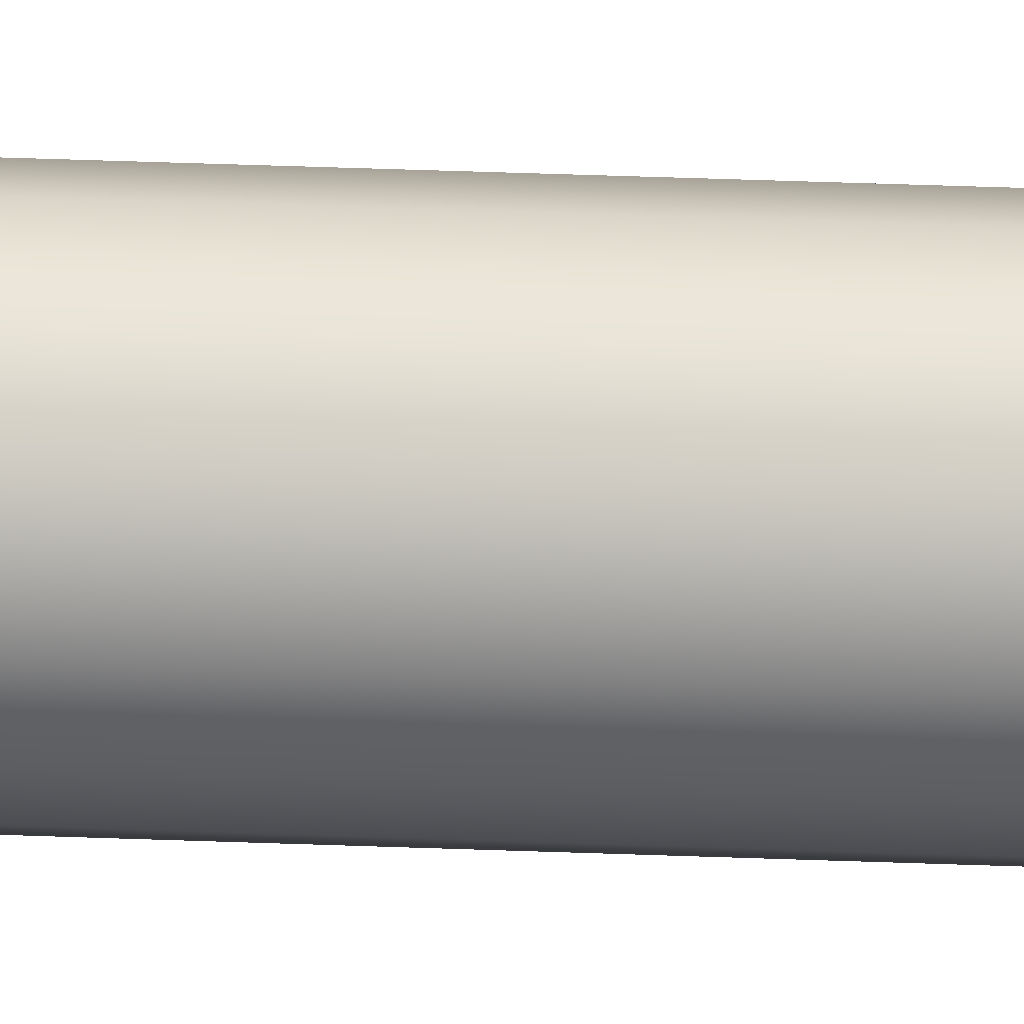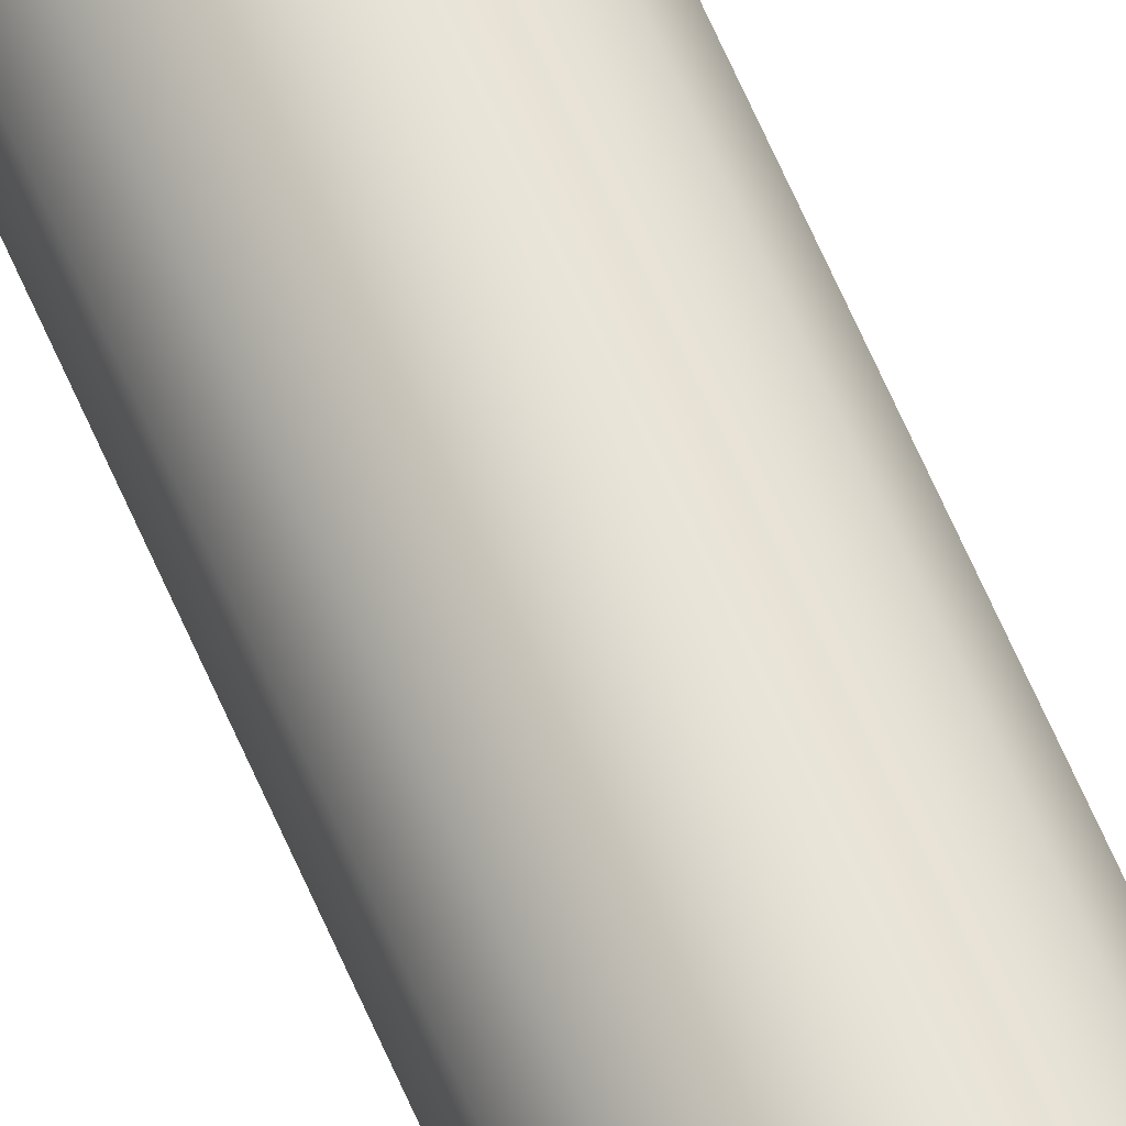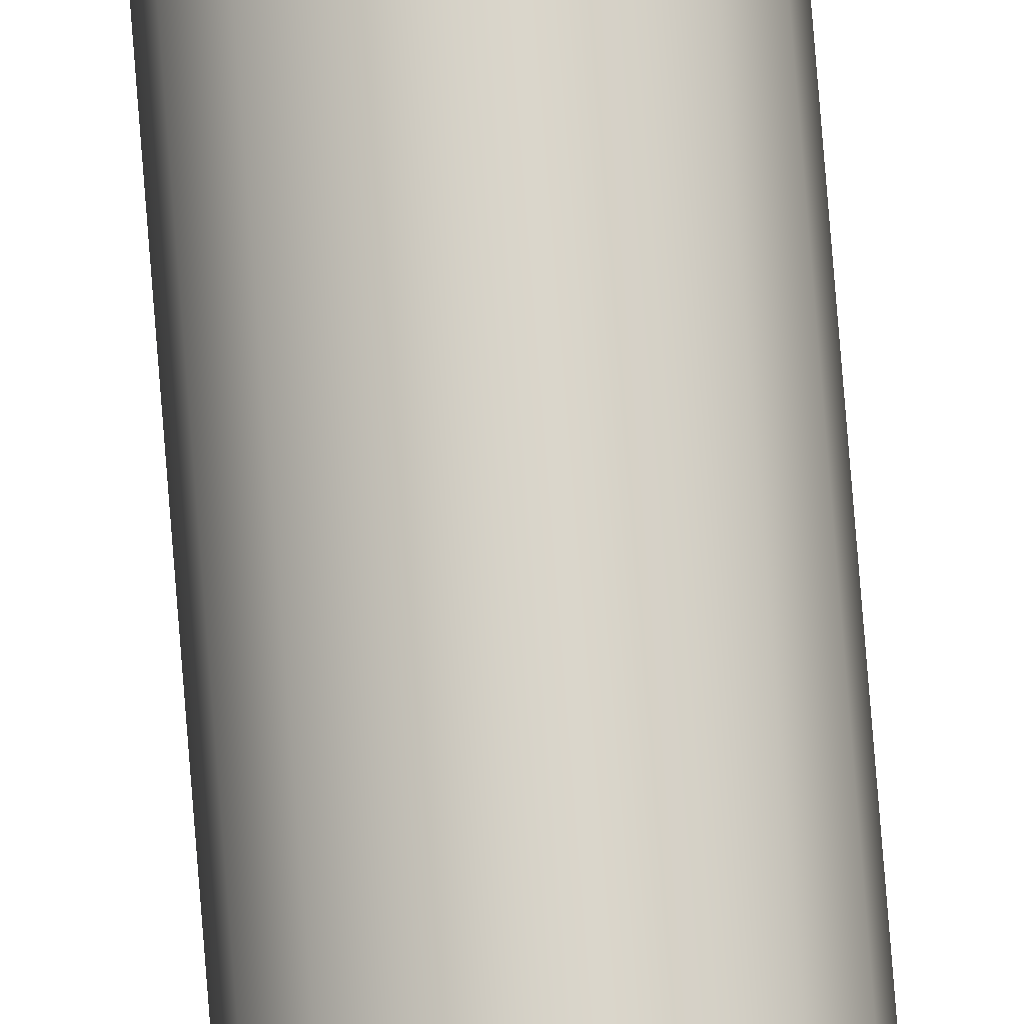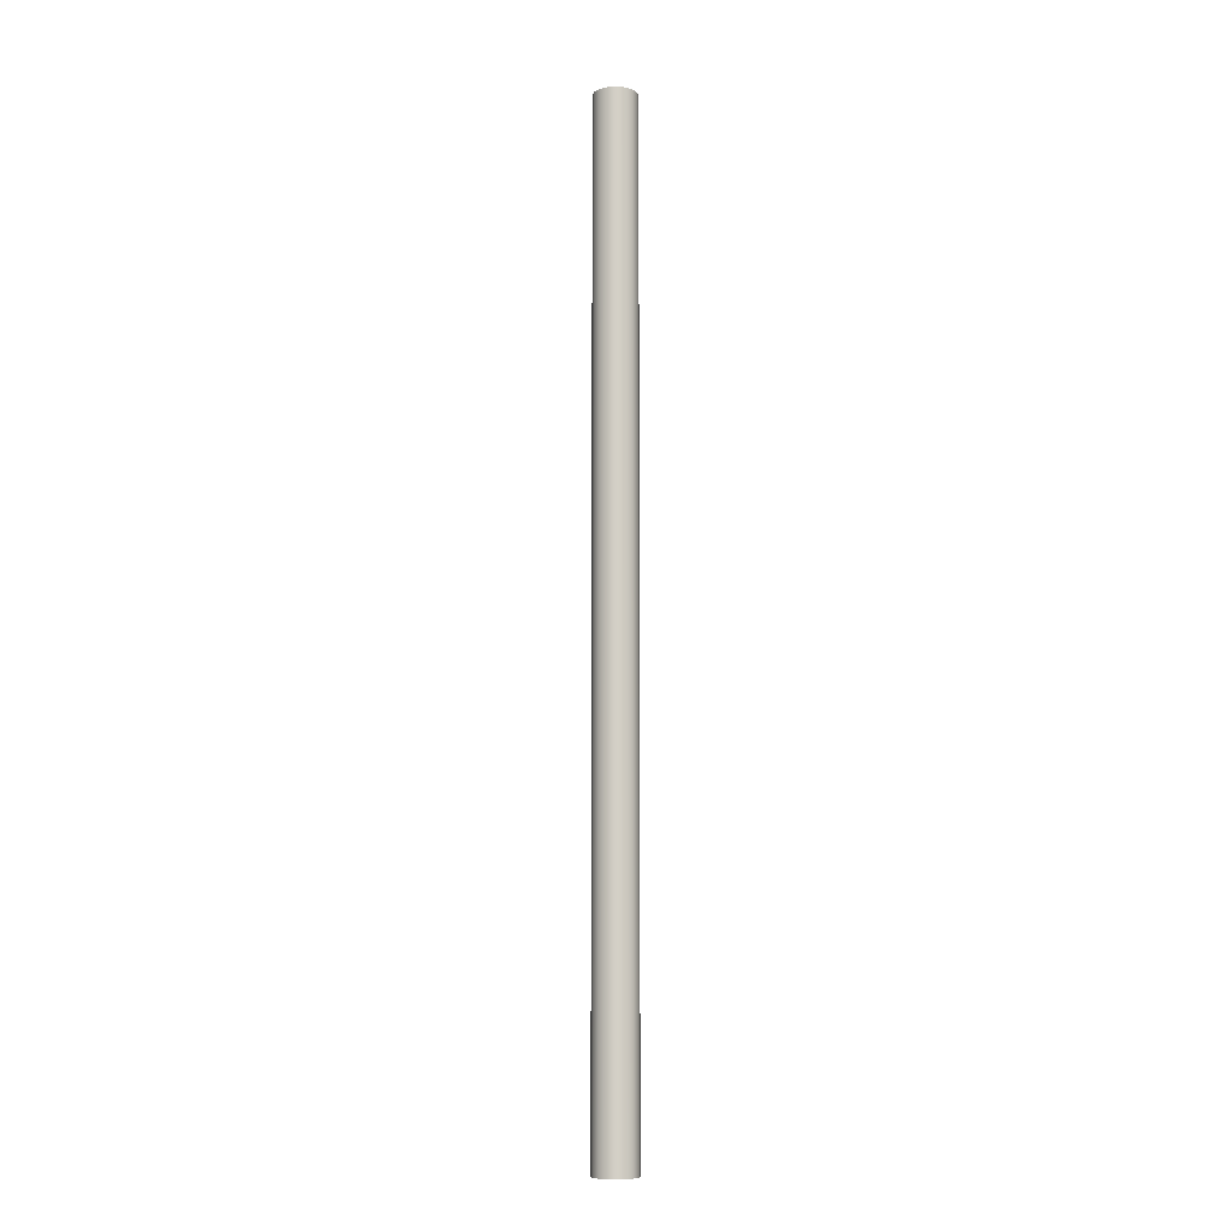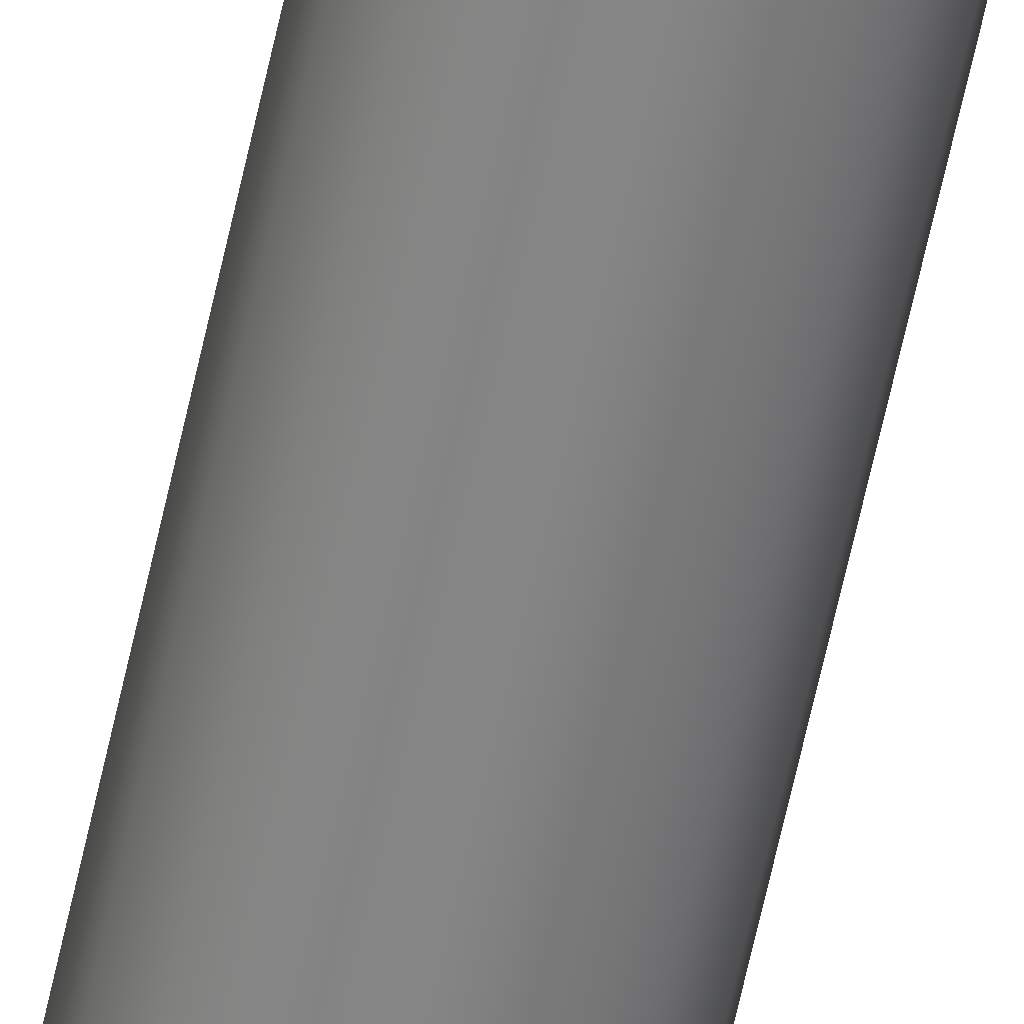
<metadata>
{"format":"obj","ext":"obj","renderer":"f3d","projection":"perspective","resolution":1024,"background":"white","views":[{"elev":28.9,"azim":-86.4,"up":"+Z"},{"elev":64.4,"azim":156.7,"up":"+Z"},{"elev":75.2,"azim":175.5,"up":"+Z"},{"elev":-8.5,"azim":43.4,"up":"+Y"},{"elev":-61.6,"azim":168.0,"up":"+Z"}]}
</metadata>
<code>
o #ID107
v -0.2443 0.01154 0.5284
v -0.2438 -0.0503 0.5285
v -0.2443 -0.0503 0.5284
v -0.2438 0.01154 0.5285
v -0.2448 0.01154 0.5281
v -0.2448 -0.0503 0.5281
v -0.2433 -0.0503 0.5284
v -0.2433 0.01154 0.5284
v -0.2451 -0.0503 0.5277
v -0.2451 0.01154 0.5277
v -0.2429 -0.0503 0.5281
v -0.2429 0.01154 0.5281
v -0.2452 -0.0503 0.5271
v -0.2452 0.01154 0.5271
v -0.2426 0.01154 0.5277
v -0.2426 -0.0503 0.5277
v -0.2451 -0.0503 0.5266
v -0.2451 0.01154 0.5266
v -0.2425 0.01154 0.5271
v -0.2425 -0.0503 0.5271
v -0.2448 -0.0503 0.5262
v -0.2448 0.01154 0.5262
v -0.2426 0.01154 0.5266
v -0.2426 -0.0503 0.5266
v -0.2443 0.01154 0.5259
v -0.2443 -0.0503 0.5259
v -0.2429 0.01154 0.5262
v -0.2429 -0.0503 0.5262
v -0.2438 0.01154 0.5258
v -0.2438 -0.0503 0.5258
v -0.2433 -0.0503 0.5259
v -0.2433 0.01154 0.5259
f 1 2 3
f 2 1 4
f 5 3 6
f 3 5 1
f 4 7 2
f 7 4 8
f 9 5 6
f 5 9 10
f 8 11 7
f 11 8 12
f 13 10 9
f 10 13 14
f 15 11 12
f 11 15 16
f 17 14 13
f 14 17 18
f 19 16 15
f 16 19 20
f 21 18 17
f 18 21 22
f 23 20 19
f 20 23 24
f 25 21 26
f 21 25 22
f 27 24 23
f 24 27 28
f 29 26 30
f 26 29 25
f 27 31 28
f 31 27 32
f 32 30 31
f 30 32 29

</code>
